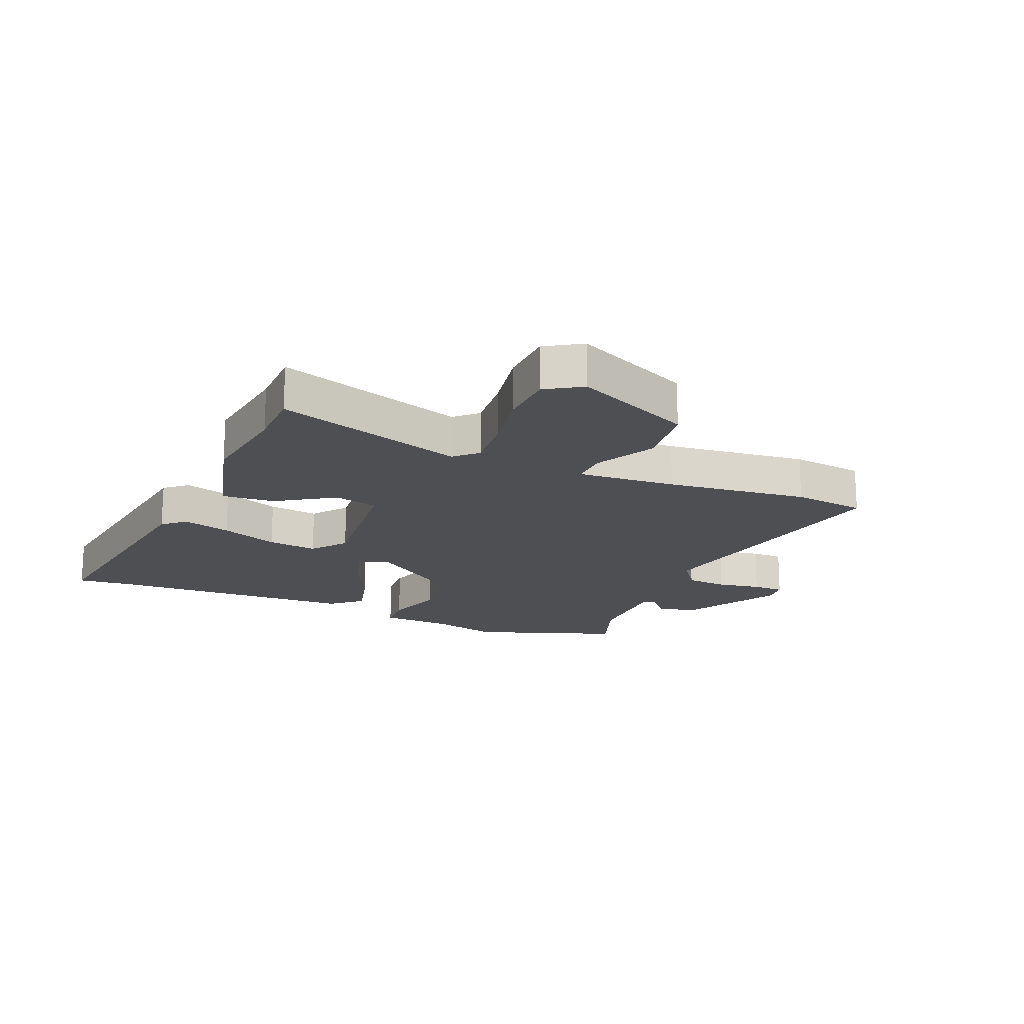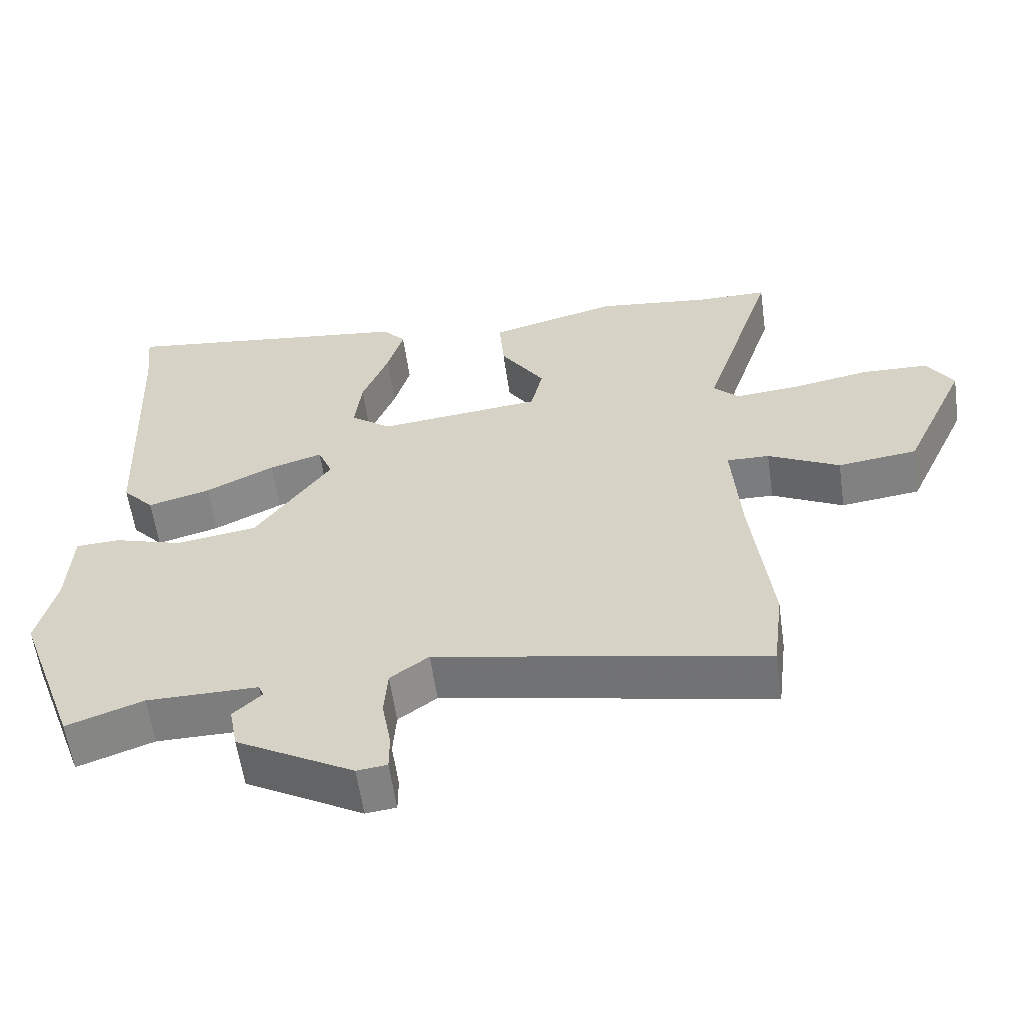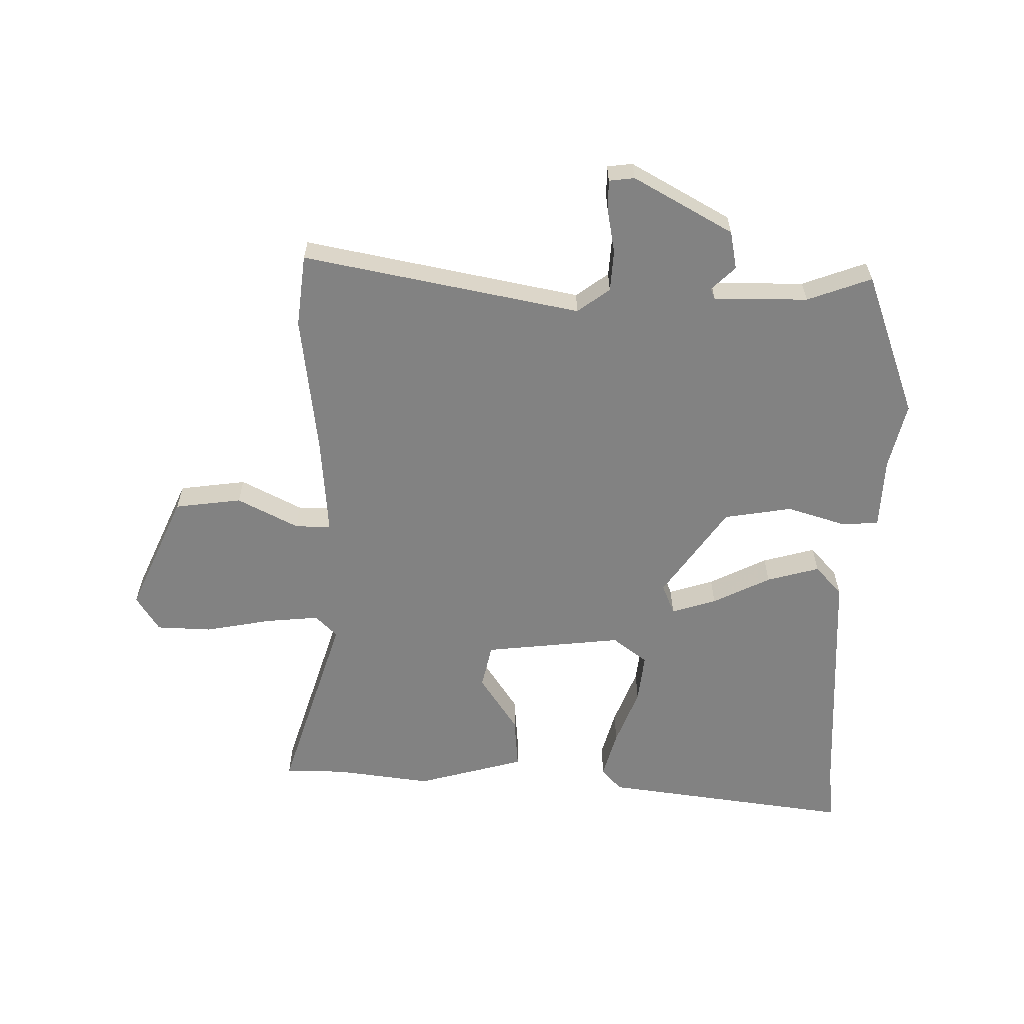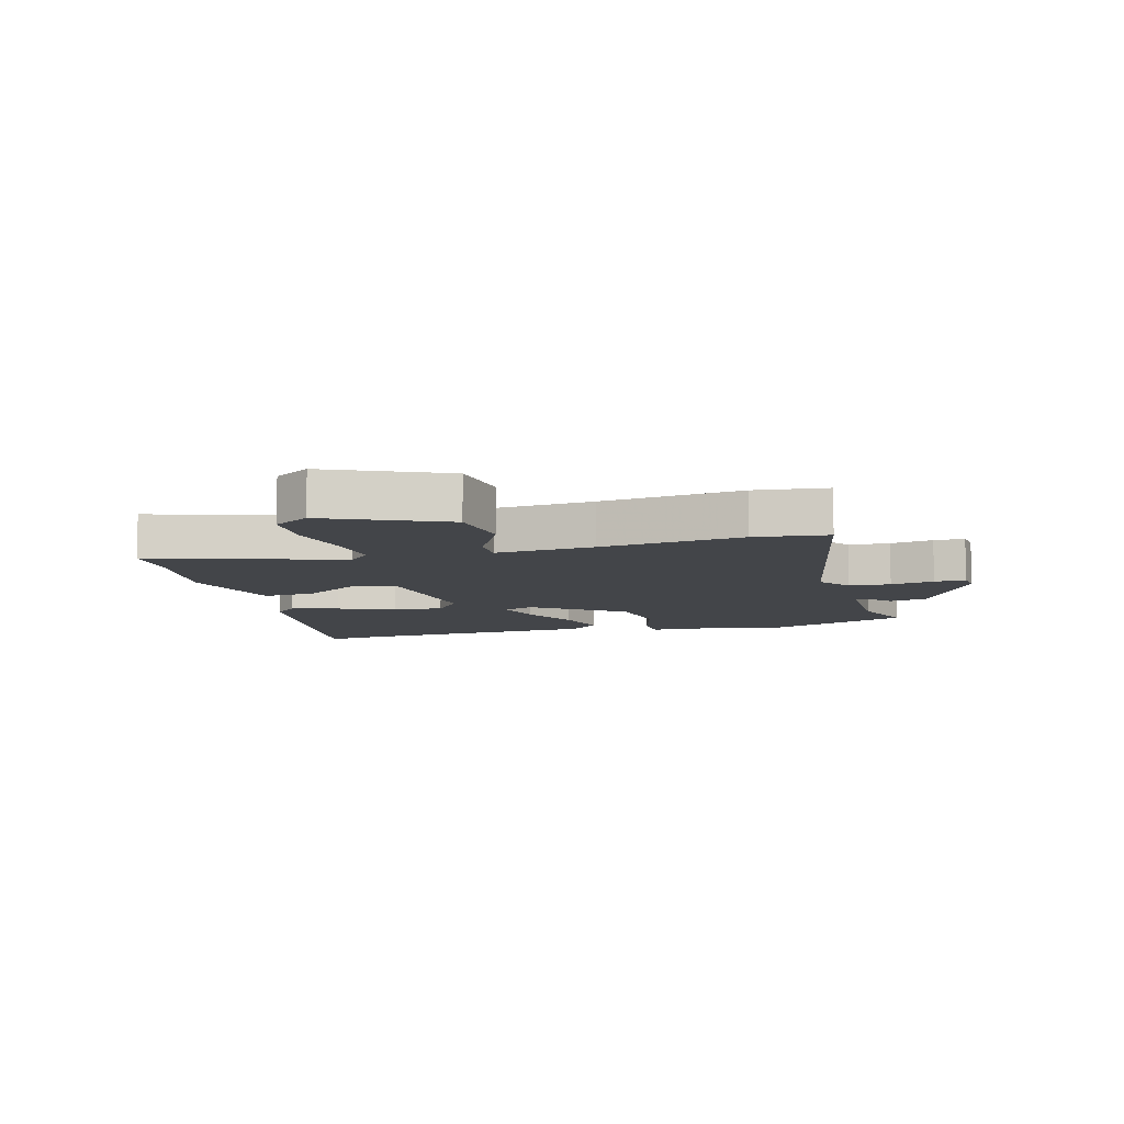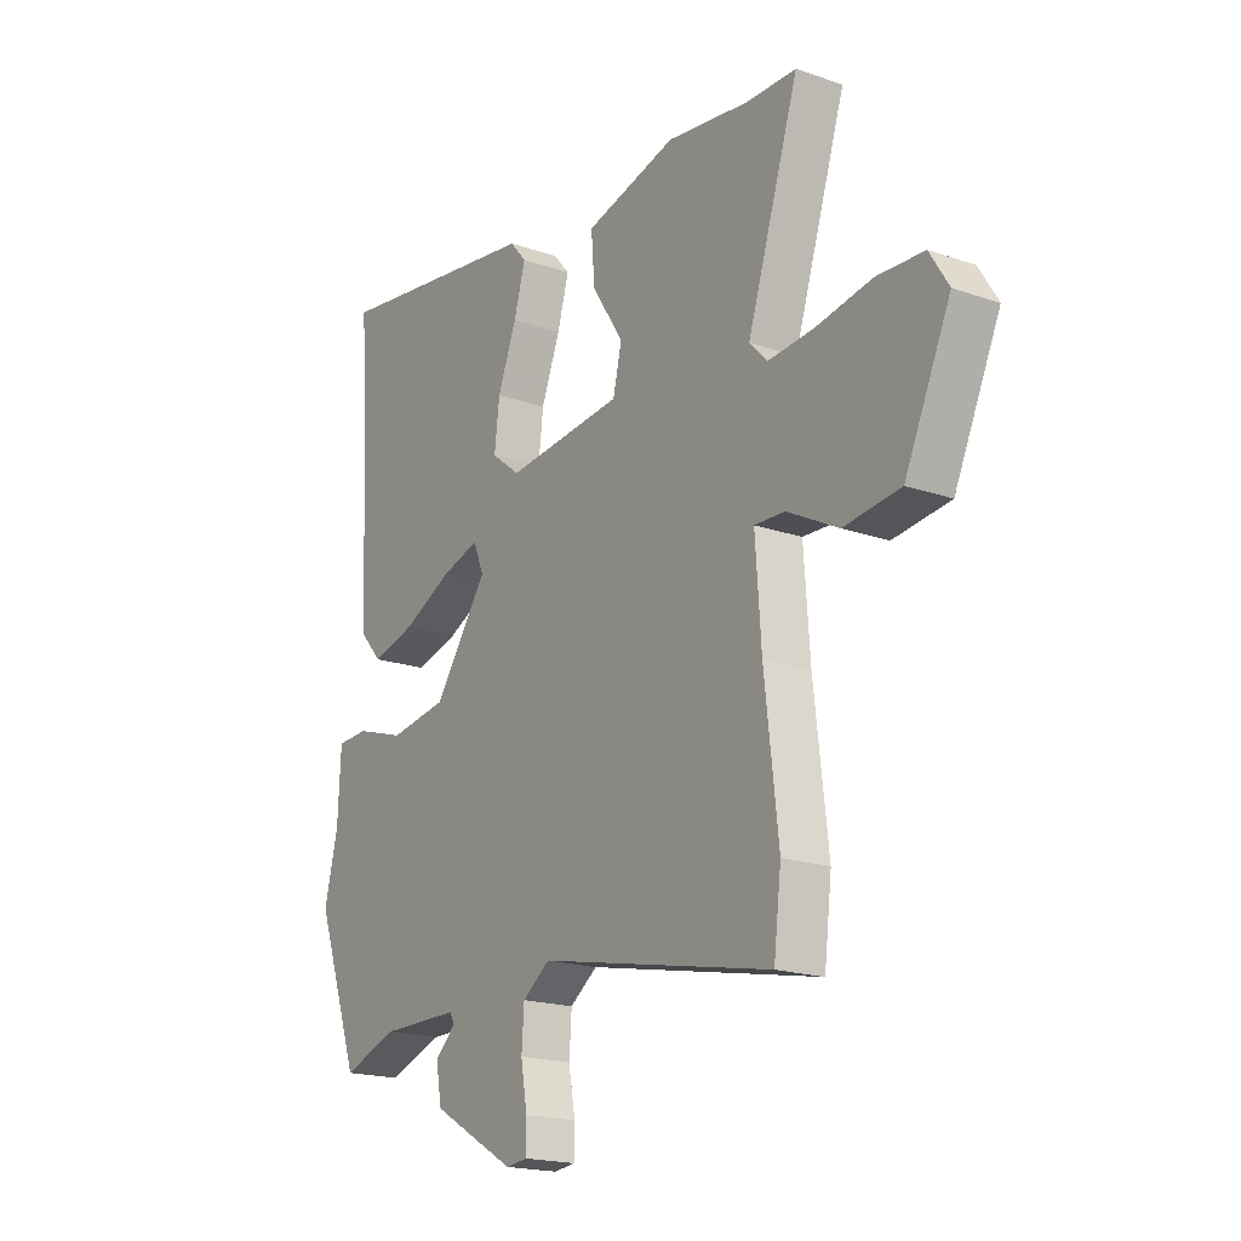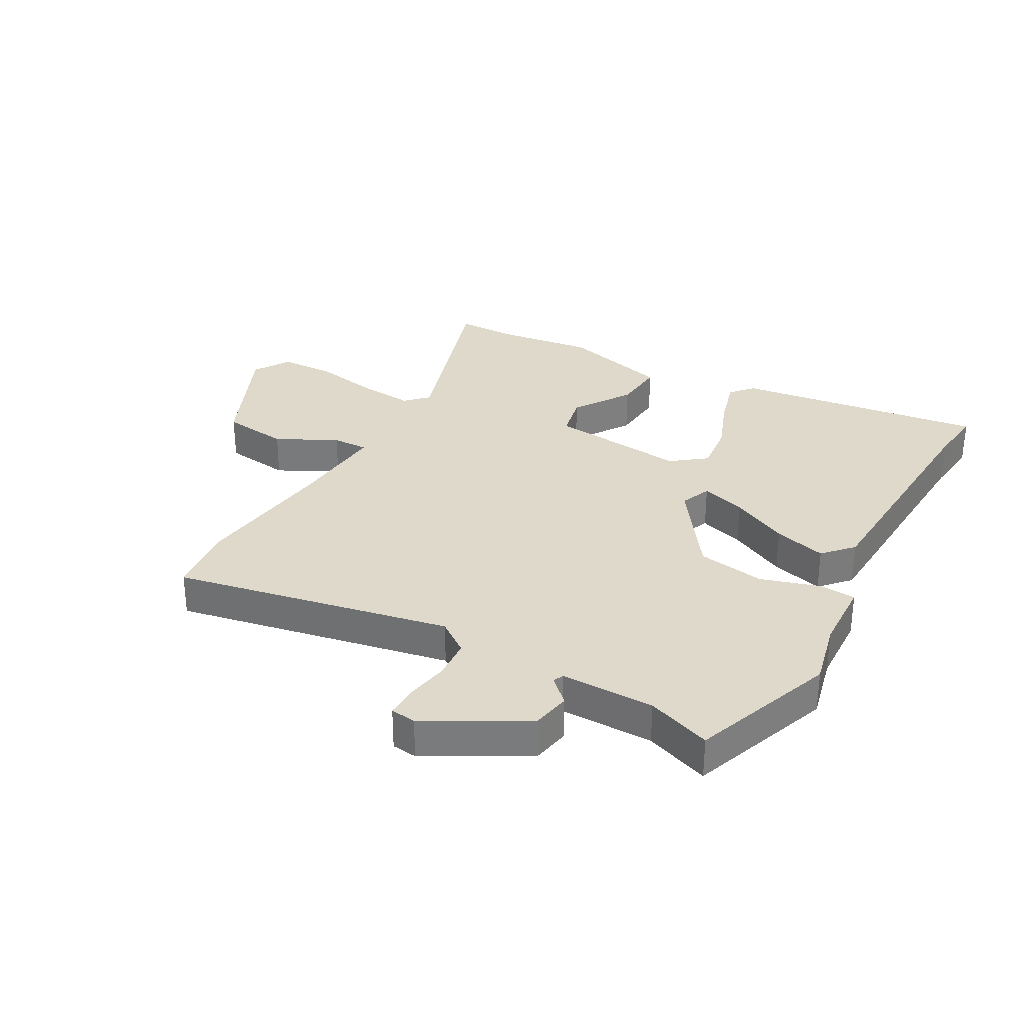
<metadata>
{"format":"obj","ext":"obj","renderer":"f3d","projection":"perspective","resolution":1024,"background":"white","views":[{"elev":-18.1,"azim":67.0,"up":"+Y"},{"elev":-59.1,"azim":8.1,"up":"+Z"},{"elev":-60.7,"azim":179.5,"up":"+Y"},{"elev":-8.8,"azim":105.7,"up":"+Y"},{"elev":-18.8,"azim":56.5,"up":"+Z"},{"elev":31.7,"azim":-150.5,"up":"+Y"}]}
</metadata>
<code>
v -0.482 0.07 -0.551
v -0.57 0.07 -0.305
v -0.543 0.07 -0.193
v -0.537 0.07 -0.071
v -0.474 0.07 -0.068
v -0.375 0.07 -0.099
v -0.26 0.07 -0.081
v -0.152 0.07 0.071
v -0.173 0.07 0.123
v -0.249 0.07 0.1
v -0.347 0.07 0.052
v -0.436 0.07 0.028
v -0.481 0.07 0.078
v -0.5 0.07 0.498
v -0.51 0.07 0.592
v -0.086 0.07 0.533
v -0.053 0.07 0.495
v -0.076 0.07 0.414
v -0.114 0.07 0.317
v -0.124 0.07 0.233
v -0.066 0.07 0.188
v 0.168 0.07 0.212
v 0.185 0.07 0.287
v 0.122 0.07 0.384
v 0.115 0.07 0.473
v 0.299 0.07 0.522
v 0.463 0.07 0.5
v 0.564 0.07 0.499
v 0.461 0.07 0.18
v 0.497 0.07 0.143
v 0.589 0.07 0.151
v 0.7 0.07 0.171
v 0.794 0.07 0.167
v 0.832 0.07 0.106
v 0.741 0.07 -0.094
v 0.628 0.07 -0.108
v 0.526 0.07 -0.055
v 0.465 0.07 -0.053
v 0.477 0.07 -0.22
v 0.505 0.07 -0.459
v 0.49 0.07 -0.582
v 0.022 0.07 -0.487
v -0.033 0.07 -0.527
v -0.038 0.07 -0.597
v -0.025 0.07 -0.671
v -0.025 0.07 -0.724
v -0.068 0.07 -0.729
v -0.235 0.07 -0.634
v -0.247 0.07 -0.569
v -0.206 0.07 -0.53
v -0.214 0.07 -0.512
v -0.373 0.07 -0.512
v -0.482 0 -0.551
v -0.57 0 -0.305
v -0.543 0 -0.193
v -0.537 0 -0.071
v -0.474 0 -0.068
v -0.375 0 -0.099
v -0.26 0 -0.081
v -0.152 0 0.071
v -0.173 0 0.123
v -0.249 0 0.1
v -0.347 0 0.052
v -0.436 0 0.028
v -0.481 0 0.078
v -0.5 0 0.498
v -0.51 0 0.592
v -0.086 0 0.533
v -0.053 0 0.495
v -0.076 0 0.414
v -0.114 0 0.317
v -0.124 0 0.233
v -0.066 0 0.188
v 0.168 0 0.212
v 0.185 0 0.287
v 0.122 0 0.384
v 0.115 0 0.473
v 0.299 0 0.522
v 0.463 0 0.5
v 0.564 0 0.499
v 0.461 0 0.18
v 0.497 0 0.143
v 0.589 0 0.151
v 0.7 0 0.171
v 0.794 0 0.167
v 0.832 0 0.106
v 0.741 0 -0.094
v 0.628 0 -0.108
v 0.526 0 -0.055
v 0.465 0 -0.053
v 0.477 0 -0.22
v 0.505 0 -0.459
v 0.49 0 -0.582
v 0.022 0 -0.487
v -0.033 0 -0.527
v -0.038 0 -0.597
v -0.025 0 -0.671
v -0.025 0 -0.724
v -0.068 0 -0.729
v -0.235 0 -0.634
v -0.247 0 -0.569
v -0.206 0 -0.53
v -0.214 0 -0.512
v -0.373 0 -0.512
f 47 48 49 50
f 47 50 51
f 44 45 46 47
f 43 44 47 51
f 42 43 51
f 39 40 41 42
f 38 39 42 51
f 34 35 36 37
f 34 37 38
f 31 32 33 34
f 30 31 34 38
f 29 30 38 51
f 27 28 29 51
f 23 24 25 26
f 22 23 26 27
f 16 17 18 19
f 14 15 16 19
f 14 19 20
f 13 14 20 21
f 10 11 12 13
f 9 10 13 21
f 3 4 5 6
f 3 6 7
f 52 1 2 3
f 52 3 7
f 22 27 51 52
f 22 52 7 8
f 8 9 21 22
f 102 101 100 99
f 103 102 99
f 99 98 97 96
f 103 99 96 95
f 103 95 94
f 94 93 92 91
f 103 94 91 90
f 89 88 87 86
f 90 89 86
f 86 85 84 83
f 90 86 83 82
f 103 90 82 81
f 103 81 80 79
f 78 77 76 75
f 79 78 75 74
f 71 70 69 68
f 71 68 67 66
f 72 71 66
f 73 72 66 65
f 65 64 63 62
f 73 65 62 61
f 58 57 56 55
f 59 58 55
f 55 54 53 104
f 59 55 104
f 104 103 79 74
f 60 59 104 74
f 74 73 61 60
f 1 53 54 2
f 2 54 55 3
f 3 55 56 4
f 4 56 57 5
f 5 57 58 6
f 6 58 59 7
f 7 59 60 8
f 8 60 61 9
f 9 61 62 10
f 10 62 63 11
f 11 63 64 12
f 12 64 65 13
f 13 65 66 14
f 14 66 67 15
f 15 67 68 16
f 16 68 69 17
f 17 69 70 18
f 18 70 71 19
f 19 71 72 20
f 20 72 73 21
f 21 73 74 22
f 22 74 75 23
f 23 75 76 24
f 24 76 77 25
f 25 77 78 26
f 26 78 79 27
f 27 79 80 28
f 28 80 81 29
f 29 81 82 30
f 30 82 83 31
f 31 83 84 32
f 32 84 85 33
f 33 85 86 34
f 34 86 87 35
f 35 87 88 36
f 36 88 89 37
f 37 89 90 38
f 38 90 91 39
f 39 91 92 40
f 40 92 93 41
f 41 93 94 42
f 42 94 95 43
f 43 95 96 44
f 44 96 97 45
f 45 97 98 46
f 46 98 99 47
f 47 99 100 48
f 48 100 101 49
f 49 101 102 50
f 50 102 103 51
f 51 103 104 52
f 52 104 53 1

</code>
